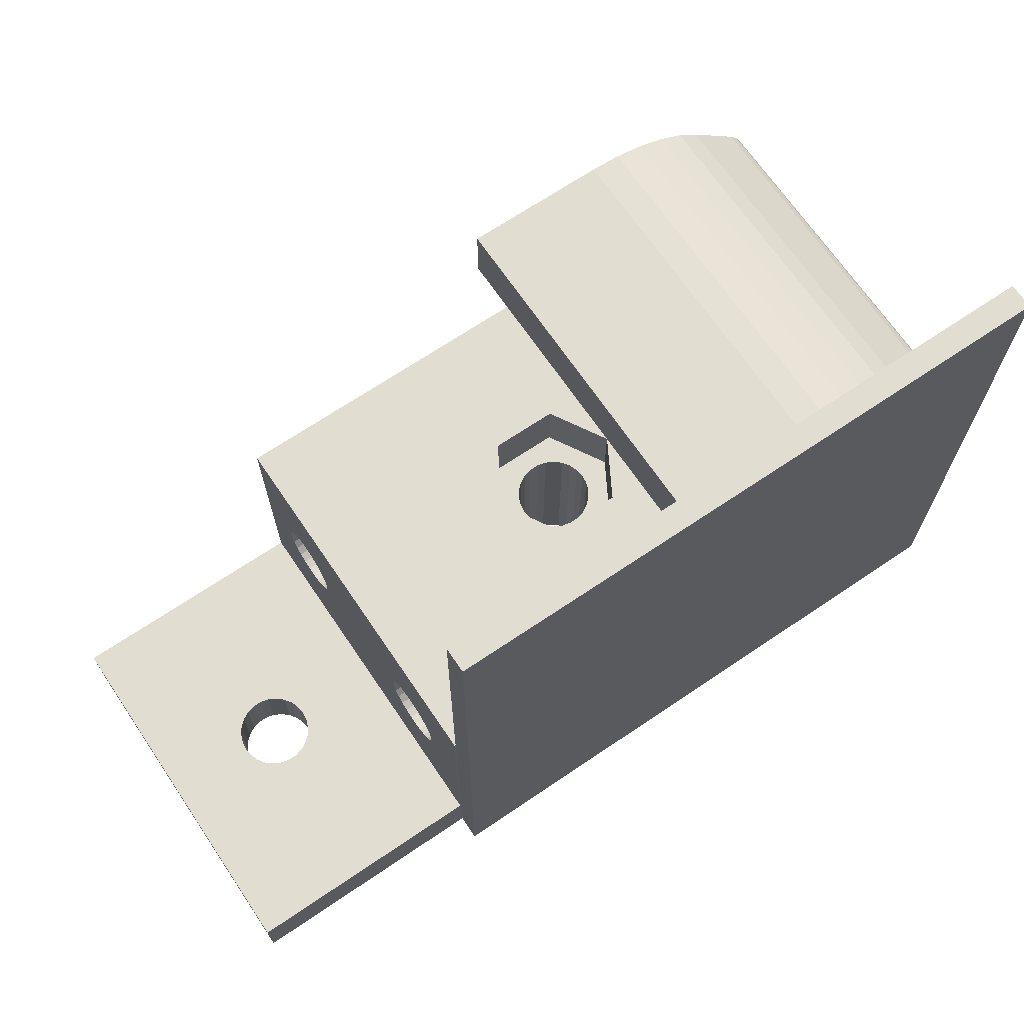
<metadata>
{"format":"obj","ext":"obj","renderer":"f3d","projection":"perspective","resolution":1024,"background":"white","views":[{"elev":68.5,"azim":-34.1,"up":"+Y"}]}
</metadata>
<code>
v -10 -9.994 0
v 9.996 -9.994 0
v -10 -14.99 0
v 60 -14.99 0
v 9.996 10.01 0
v 40 10.01 0
v 32.5 25.01 0
v 43.78 25.01 0
v 32.5 20.01 0
v 37.5 15.01 0
v 40 15.01 0
v 46.13 24.82 0
v 48.42 24.27 0
v 60 12.93 0
v 50.59 23.37 0
v 59.62 14.85 0
v 59.9 13.91 0
v 52.6 22.14 0
v 59.16 15.71 0
v 54.39 20.61 0
v 58.53 16.47 0
v 54.39 20.61 30
v 58.53 16.47 30
v 59.16 15.71 30
v 59.62 14.85 30
v 59.9 13.91 30
v 60 12.93 30
v 46.13 24.82 30
v 43.78 25.01 30
v 48.42 24.27 30
v 50.59 23.37 30
v 52.6 22.14 30
v 60 2.556 26.7
v 60 3.368 25.98
v 60 3.985 25.09
v 60 1.596 27.21
v 60 4.369 24.08
v 60 0.5424 27.47
v 60 4.5 23
v 60 -0.5424 27.47
v 60 4.369 21.92
v 60 3.985 20.91
v 60 -14.99 30
v 60 -1.596 27.21
v 60 -2.556 26.7
v 60 -3.368 25.98
v 60 -3.985 25.09
v 60 -4.369 24.08
v 60 -4.5 23
v 60 -4.369 21.92
v 60 -3.985 20.91
v 60 3.368 9.486
v 60 3.368 20.01
v 60 2.556 10.21
v 60 2.556 19.3
v 60 3.985 8.593
v 60 1.596 10.71
v 60 1.596 18.79
v 60 4.369 7.579
v 60 0.5424 10.97
v 60 0.5424 18.53
v 60 4.5 6.502
v 60 -0.5424 10.97
v 60 -0.5424 18.53
v 60 4.369 5.425
v 60 -1.596 10.71
v 60 -1.596 18.79
v 60 -2.556 19.3
v 60 3.985 4.411
v 60 -2.556 10.21
v 60 -3.368 20.01
v 60 3.368 3.518
v 60 -3.368 9.486
v 60 2.556 2.799
v 60 -3.985 8.593
v 60 1.596 2.294
v 60 0.5424 2.035
v 60 -4.369 7.579
v 60 -4.5 6.502
v 60 -4.369 5.425
v 60 -3.985 4.411
v 60 -3.368 3.518
v 60 -2.556 2.799
v 60 -1.596 2.294
v 60 -0.5424 2.035
v 32.5 25.01 30
v 32.84 -14.99 19.11
v 33.74 -14.99 18.32
v 34.43 -14.99 17.32
v 31.77 -14.99 19.67
v 34.85 -14.99 16.2
v 30.6 -14.99 19.96
v 35 -14.99 15
v 34.85 -14.99 13.8
v 34.43 -14.99 12.68
v 33.74 -14.99 11.68
v 32.84 -14.99 10.88
v 31.77 -14.99 10.32
v 30.6 -14.99 10.04
v 10.09 -14.99 30
v 29.4 -14.99 19.96
v 28.23 -14.99 19.67
v 27.16 -14.99 19.11
v 26.26 -14.99 18.32
v 25.57 -14.99 17.32
v 25.14 -14.99 16.2
v 1.704 -14.99 17.47
v 2.246 -14.99 16.99
v 2.656 -14.99 16.39
v 1.064 -14.99 17.81
v 2.913 -14.99 15.72
v 25 -14.99 15
v 0.3616 -14.99 17.98
v -10 -14.99 30
v 3 -14.99 15
v -0.3616 -14.99 17.98
v 2.913 -14.99 14.28
v 25.14 -14.99 13.8
v -1.064 -14.99 17.81
v 2.656 -14.99 13.61
v 25.57 -14.99 12.68
v -1.704 -14.99 17.47
v 2.246 -14.99 13.01
v 26.26 -14.99 11.68
v -2.246 -14.99 16.99
v 1.704 -14.99 12.53
v 27.16 -14.99 10.88
v -2.656 -14.99 16.39
v -2.913 -14.99 15.72
v -3 -14.99 15
v 28.23 -14.99 10.32
v -2.913 -14.99 14.28
v -2.656 -14.99 13.61
v -2.246 -14.99 13.01
v -1.704 -14.99 12.53
v -1.064 -14.99 12.2
v -0.3616 -14.99 12.02
v 0.3616 -14.99 12.02
v 1.064 -14.99 12.2
v 29.4 -14.99 10.04
v 32.5 20.01 30
v -10 -9.994 30
v 37.5 15.01 30
v -1.704 -9.994 17.47
v -2.246 -9.994 16.99
v -2.656 -9.994 16.39
v -1.064 -9.994 17.81
v -2.913 -9.994 15.72
v -0.3616 -9.994 17.98
v 9.996 -9.994 30
v -3 -9.994 15
v 0.3616 -9.994 17.98
v 1.064 -9.994 17.81
v 1.704 -9.994 17.47
v 2.246 -9.994 16.99
v 2.656 -9.994 16.39
v 2.913 -9.994 15.72
v 3 -9.994 15
v -1.064 -9.994 12.2
v -0.3616 -9.994 12.02
v -1.704 -9.994 12.53
v -2.246 -9.994 13.01
v -2.656 -9.994 13.61
v -2.913 -9.994 14.28
v 2.913 -9.994 14.28
v 2.656 -9.994 13.61
v 2.246 -9.994 13.01
v 1.704 -9.994 12.53
v 1.064 -9.994 12.2
v 0.3616 -9.994 12.02
v 40 15.01 30
v 9.996 -2.469 24.7
v 9.996 -1.989 25.24
v 9.996 -1.394 25.65
v 9.996 -2.805 24.06
v 9.996 -0.7179 25.91
v 9.996 -2.978 23.36
v 9.996 -0 26
v 9.996 -2.978 22.63
v 9.996 -2.805 21.93
v 9.996 10.01 30
v 9.996 0.7179 25.91
v 9.996 1.394 25.65
v 9.996 1.989 25.24
v 9.996 2.469 24.7
v 9.996 2.805 24.06
v 9.996 2.978 23.36
v 9.996 2.978 22.63
v 9.996 2.805 21.93
v 9.996 -2.469 8.205
v 9.996 -1.989 20.75
v 9.996 -1.989 8.746
v 9.996 -2.469 21.29
v 9.996 -1.394 9.157
v 9.996 -1.394 20.34
v 9.996 -2.805 7.565
v 9.996 -0.7179 9.414
v 9.996 -0.7179 20.08
v 9.996 -2.978 6.862
v 9.996 -0 9.501
v 9.996 0 20
v 9.996 -2.978 6.139
v 9.996 0.7179 9.414
v 9.996 0.7179 20.08
v 9.996 -2.805 5.437
v 9.996 1.394 9.157
v 9.996 1.394 20.34
v 9.996 -2.469 4.797
v 9.996 1.989 8.746
v 9.996 1.989 20.75
v 9.996 -1.989 4.255
v 9.996 2.469 8.205
v 9.996 2.469 21.29
v 9.996 -1.394 3.844
v 9.996 2.805 7.565
v 9.996 -0.7179 3.588
v 9.996 0 3.501
v 9.996 2.978 6.862
v 9.996 2.978 6.139
v 9.996 2.805 5.437
v 9.996 2.469 4.797
v 9.996 1.989 4.255
v 9.996 1.394 3.844
v 9.996 0.7179 3.588
v 40 10.01 30
v 24.68 10.01 14.99
v 10.09 10.01 30
v 27.33 10.01 19.61
v 32.66 10.01 19.62
v 27.35 10.01 10.38
v 35.33 10.01 15.02
v 32.68 10.01 10.4
v 10.09 -15 30
v 60 -15 30
v 10.09 35.01 30
v 60 35.01 30
v 55 4.5 23
v 55 4.369 24.08
v 55 3.985 25.09
v 55 3.368 25.98
v 55 2.556 26.7
v 55 1.596 27.21
v 55 0.5424 27.47
v 55 -0.5424 27.47
v 55 -1.596 27.21
v 55 -2.556 26.7
v 55 -3.368 25.98
v 55 -3.985 25.09
v 55 -4.369 24.08
v 55 -4.5 23
v 55 -4.369 21.92
v 55 -3.985 20.91
v 55 -3.368 20.01
v 55 -2.556 19.3
v 55 -1.596 18.79
v 55 -0.5424 18.53
v 55 0.5424 18.53
v 55 1.596 18.79
v 55 2.556 19.3
v 55 3.368 20.01
v 55 3.985 20.91
v 55 4.369 21.92
v 55 4.5 6.502
v 55 4.369 7.579
v 55 3.985 8.593
v 55 3.368 9.486
v 55 2.556 10.21
v 55 1.596 10.71
v 55 0.5424 10.97
v 55 -0.5424 10.97
v 55 -1.596 10.71
v 55 -2.556 10.21
v 55 -3.368 9.486
v 55 -3.985 8.593
v 55 -4.369 7.579
v 55 -4.5 6.502
v 55 -4.369 5.425
v 55 -3.985 4.411
v 55 -3.368 3.518
v 55 -2.556 2.799
v 55 -1.596 2.294
v 55 -0.5424 2.035
v 55 0.5424 2.035
v 55 1.596 2.294
v 55 2.556 2.799
v 55 3.368 3.518
v 55 3.985 4.411
v 55 4.369 5.425
v 35 -9.994 15
v 34.85 -9.994 16.2
v 34.43 -9.994 17.32
v 33.74 -9.994 18.32
v 32.84 -9.994 19.11
v 31.77 -9.994 19.67
v 30.6 -9.994 19.96
v 29.4 -9.994 19.96
v 28.23 -9.994 19.67
v 27.16 -9.994 19.11
v 26.26 -9.994 18.32
v 25.57 -9.994 17.32
v 25.14 -9.994 16.2
v 25 -9.994 15
v 25.14 -9.994 13.8
v 25.57 -9.994 12.68
v 26.26 -9.994 11.68
v 27.16 -9.994 10.88
v 28.23 -9.994 10.32
v 29.4 -9.994 10.04
v 30.6 -9.994 10.04
v 31.77 -9.994 10.32
v 32.84 -9.994 10.88
v 33.74 -9.994 11.68
v 34.43 -9.994 12.68
v 34.85 -9.994 13.8
v 55 0 20
v 55 0.7179 20.08
v 55 1.394 20.34
v 55 1.989 20.75
v 55 2.469 21.29
v 55 2.805 21.93
v 55 2.978 22.63
v 55 2.978 23.36
v 55 2.805 24.06
v 55 2.469 24.7
v 55 1.989 25.24
v 55 1.394 25.65
v 55 0.7179 25.91
v 55 -0 26
v 55 -0.7179 25.91
v 55 -1.394 25.65
v 55 -1.989 25.24
v 55 -2.469 24.7
v 55 -2.805 24.06
v 55 -2.978 23.36
v 55 -2.978 22.63
v 55 -2.805 21.93
v 55 -2.469 21.29
v 55 -1.989 20.75
v 55 -1.394 20.34
v 55 -0.7179 20.08
v 55 0 3.501
v 55 0.7179 3.588
v 55 1.394 3.844
v 55 1.989 4.255
v 55 2.469 4.797
v 55 2.805 5.437
v 55 2.978 6.139
v 55 2.978 6.862
v 55 2.805 7.565
v 55 2.469 8.205
v 55 1.989 8.746
v 55 1.394 9.157
v 55 0.7179 9.414
v 55 -0 9.501
v 55 -0.7179 9.414
v 55 -1.394 9.157
v 55 -1.989 8.746
v 55 -2.469 8.205
v 55 -2.805 7.565
v 55 -2.978 6.862
v 55 -2.978 6.139
v 55 -2.805 5.437
v 55 -2.469 4.797
v 55 -1.989 4.255
v 55 -1.394 3.844
v 55 -0.7179 3.588
v 24.68 5.006 14.99
v 27.33 5.006 19.61
v 32.66 5.006 19.62
v 35.33 5.006 15.02
v 32.68 5.006 10.4
v 27.35 5.006 10.38
v 60 -15 32
v 10.09 -15 32
v 10.09 35.01 32
v 60 35.01 32
v 27.75 -9.994 13.01
v 28.29 -9.994 12.53
v 27.34 -9.994 13.61
v 28.94 -9.994 12.19
v 27.09 -9.994 14.28
v 29.64 -9.994 12.02
v 27 -9.994 15
v 30.36 -9.994 12.02
v 27.09 -9.994 15.72
v 31.06 -9.994 12.19
v 27.34 -9.994 16.39
v 31.7 -9.994 12.53
v 27.75 -9.994 16.99
v 32.24 -9.994 13.01
v 28.29 -9.994 17.47
v 32.66 -9.994 13.61
v 28.94 -9.994 17.8
v 32.91 -9.994 14.28
v 29.64 -9.994 17.98
v 33 -9.994 15
v 30.36 -9.994 17.98
v 31.06 -9.994 17.8
v 32.91 -9.994 15.72
v 31.7 -9.994 17.47
v 32.66 -9.994 16.39
v 32.24 -9.994 16.99
v 28.29 5.006 12.53
v 27.75 5.006 13.01
v 27.34 5.006 13.61
v 28.94 5.006 12.19
v 27.09 5.006 14.28
v 29.64 5.006 12.02
v 27 5.006 15
v 30.36 5.006 12.02
v 27.09 5.006 15.72
v 31.06 5.006 12.19
v 27.34 5.006 16.39
v 31.7 5.006 12.53
v 32.24 5.006 13.01
v 32.66 5.006 13.61
v 27.75 5.006 16.99
v 28.29 5.006 17.47
v 28.94 5.006 17.8
v 29.64 5.006 17.98
v 32.91 5.006 15.72
v 32.66 5.006 16.39
v 33 5.006 15
v 32.91 5.006 14.28
v 30.36 5.006 17.98
v 31.06 5.006 17.8
v 31.7 5.006 17.47
v 32.24 5.006 16.99
f 1 2 3
f 2 4 3
f 5 6 2
f 2 6 4
f 7 8 9
f 9 8 10
f 10 8 11
f 8 12 11
f 12 13 11
f 6 14 4
f 13 15 11
f 14 16 17
f 15 18 11
f 14 19 16
f 11 20 6
f 18 20 11
f 6 21 14
f 20 21 6
f 14 21 19
f 22 21 20
f 23 21 22
f 21 24 19
f 23 24 21
f 19 25 16
f 24 25 19
f 16 26 17
f 17 26 14
f 25 26 16
f 26 27 14
f 8 28 12
f 29 28 8
f 12 30 13
f 13 30 15
f 28 30 12
f 30 31 15
f 15 32 18
f 31 32 15
f 18 22 20
f 32 22 18
f 33 34 27
f 35 27 34
f 36 33 27
f 37 27 35
f 38 36 27
f 39 27 37
f 40 38 27
f 41 27 39
f 42 27 41
f 43 44 40
f 43 45 44
f 43 46 45
f 43 47 46
f 43 48 47
f 43 49 48
f 43 50 49
f 43 51 50
f 43 40 27
f 14 27 42
f 52 42 53
f 54 52 53
f 54 53 55
f 56 42 52
f 56 14 42
f 57 54 55
f 57 55 58
f 59 14 56
f 60 57 58
f 60 58 61
f 62 14 59
f 63 61 64
f 63 60 61
f 65 14 62
f 66 67 68
f 66 64 67
f 66 63 64
f 69 14 65
f 70 68 71
f 70 66 68
f 72 14 69
f 73 70 71
f 74 14 72
f 75 71 51
f 75 73 71
f 76 14 74
f 77 14 76
f 4 78 75
f 4 79 78
f 4 80 79
f 4 81 80
f 4 75 51
f 4 82 81
f 4 83 82
f 4 84 83
f 4 51 43
f 4 14 77
f 4 77 85
f 4 85 84
f 8 7 86
f 8 86 29
f 87 88 43
f 89 43 88
f 90 87 43
f 91 43 89
f 92 90 43
f 93 4 43
f 93 43 91
f 94 4 93
f 95 4 94
f 96 4 95
f 97 4 96
f 98 4 97
f 99 4 98
f 100 101 92
f 100 102 101
f 100 103 102
f 100 104 103
f 100 105 104
f 100 106 105
f 100 92 43
f 107 108 100
f 109 100 108
f 110 107 100
f 111 112 106
f 111 100 109
f 111 106 100
f 113 100 114
f 113 110 100
f 115 112 111
f 116 113 114
f 117 118 112
f 117 112 115
f 119 116 114
f 120 121 118
f 120 118 117
f 122 119 114
f 123 124 121
f 123 121 120
f 125 122 114
f 126 127 124
f 126 124 123
f 128 125 114
f 129 128 114
f 130 129 114
f 3 131 127
f 3 130 114
f 3 132 130
f 3 133 132
f 3 134 133
f 3 135 134
f 3 136 135
f 3 137 136
f 3 138 137
f 3 139 138
f 3 126 139
f 3 127 126
f 3 4 99
f 3 99 140
f 3 140 131
f 7 9 141
f 7 141 86
f 3 114 142
f 1 3 142
f 141 9 10
f 141 10 143
f 144 145 142
f 146 142 145
f 147 144 142
f 148 142 146
f 149 142 150
f 149 147 142
f 151 142 148
f 152 149 150
f 153 152 150
f 154 153 150
f 155 154 150
f 156 155 150
f 157 156 150
f 158 157 150
f 1 159 160
f 1 161 159
f 1 162 161
f 1 163 162
f 1 164 163
f 1 151 164
f 1 142 151
f 2 165 158
f 2 166 165
f 2 167 166
f 2 168 167
f 2 169 168
f 2 170 169
f 2 160 170
f 2 1 160
f 2 158 150
f 10 11 171
f 10 171 143
f 172 150 173
f 174 173 150
f 175 150 172
f 176 174 150
f 177 150 175
f 178 176 150
f 179 150 177
f 180 150 179
f 181 182 178
f 181 183 182
f 181 184 183
f 181 185 184
f 181 186 185
f 181 187 186
f 181 178 150
f 188 187 181
f 189 188 181
f 190 191 192
f 190 193 191
f 194 192 191
f 194 191 195
f 196 180 193
f 196 193 190
f 197 195 198
f 197 194 195
f 2 180 196
f 2 150 180
f 199 2 196
f 200 198 201
f 200 197 198
f 202 2 199
f 203 200 201
f 203 201 204
f 205 2 202
f 206 204 207
f 206 203 204
f 208 2 205
f 209 206 207
f 209 207 210
f 211 2 208
f 212 210 213
f 212 209 210
f 214 2 211
f 215 213 189
f 215 212 213
f 216 2 214
f 217 2 216
f 5 189 181
f 5 2 217
f 5 215 189
f 5 218 215
f 5 219 218
f 5 220 219
f 5 221 220
f 5 222 221
f 5 223 222
f 5 224 223
f 5 217 224
f 11 6 225
f 11 225 171
f 226 181 227
f 226 227 228
f 5 181 226
f 225 228 227
f 229 228 225
f 230 5 226
f 231 229 225
f 6 230 232
f 6 232 231
f 6 5 230
f 6 231 225
f 100 43 233
f 43 234 233
f 227 143 225
f 235 141 227
f 227 141 143
f 143 171 225
f 235 86 141
f 43 27 234
f 86 236 29
f 29 236 28
f 28 236 30
f 30 236 31
f 31 236 32
f 32 236 22
f 22 236 23
f 23 236 24
f 24 236 25
f 25 236 26
f 236 234 27
f 236 27 26
f 235 236 86
f 39 37 237
f 237 37 238
f 238 35 239
f 37 35 238
f 239 34 240
f 35 34 239
f 240 33 241
f 241 33 242
f 34 33 240
f 242 36 243
f 33 36 242
f 36 38 243
f 243 40 244
f 38 40 243
f 244 44 245
f 40 44 244
f 245 45 246
f 44 45 245
f 246 46 247
f 45 46 246
f 46 47 247
f 247 47 248
f 47 48 248
f 248 48 249
f 48 49 249
f 249 49 250
f 250 50 251
f 49 50 250
f 50 51 251
f 251 51 252
f 252 71 253
f 51 71 252
f 253 68 254
f 71 68 253
f 254 67 255
f 68 67 254
f 255 64 256
f 67 64 255
f 256 61 257
f 64 61 256
f 257 58 258
f 61 58 257
f 258 55 259
f 58 55 258
f 259 53 260
f 55 53 259
f 260 42 261
f 53 42 260
f 261 41 262
f 42 41 261
f 262 39 237
f 41 39 262
f 62 59 263
f 263 59 264
f 264 56 265
f 59 56 264
f 265 52 266
f 56 52 265
f 266 54 267
f 267 54 268
f 52 54 266
f 268 57 269
f 54 57 268
f 57 60 269
f 269 63 270
f 60 63 269
f 270 66 271
f 63 66 270
f 271 70 272
f 66 70 271
f 272 73 273
f 70 73 272
f 73 75 273
f 273 75 274
f 75 78 274
f 274 78 275
f 78 79 275
f 275 79 276
f 276 80 277
f 79 80 276
f 80 81 277
f 277 81 278
f 278 82 279
f 81 82 278
f 279 83 280
f 82 83 279
f 280 84 281
f 83 84 280
f 281 85 282
f 84 85 281
f 282 77 283
f 85 77 282
f 283 76 284
f 77 76 283
f 284 74 285
f 76 74 284
f 285 72 286
f 74 72 285
f 286 69 287
f 72 69 286
f 287 65 288
f 69 65 287
f 288 62 263
f 65 62 288
f 150 114 100
f 150 142 114
f 227 181 150
f 100 227 150
f 93 91 289
f 289 91 290
f 290 89 291
f 291 89 292
f 91 89 290
f 89 88 292
f 292 87 293
f 88 87 292
f 293 90 294
f 87 90 293
f 294 92 295
f 90 92 294
f 295 101 296
f 92 101 295
f 296 102 297
f 101 102 296
f 297 103 298
f 102 103 297
f 298 104 299
f 299 104 300
f 103 104 298
f 104 105 300
f 300 105 301
f 105 106 301
f 106 112 301
f 301 112 302
f 302 112 303
f 112 118 303
f 303 121 304
f 118 121 303
f 304 121 305
f 121 124 305
f 305 127 306
f 124 127 305
f 306 131 307
f 307 131 308
f 127 131 306
f 131 140 308
f 308 99 309
f 140 99 308
f 309 98 310
f 310 98 311
f 99 98 309
f 311 97 312
f 98 97 311
f 97 96 312
f 312 95 313
f 96 95 312
f 313 94 314
f 314 94 289
f 95 94 313
f 94 93 289
f 151 130 132
f 164 132 133
f 164 151 132
f 163 133 134
f 163 164 133
f 162 134 135
f 162 163 134
f 161 135 136
f 161 162 135
f 159 136 137
f 159 161 136
f 160 137 138
f 160 159 137
f 170 138 139
f 170 160 138
f 169 170 139
f 168 139 126
f 168 126 123
f 168 169 139
f 167 123 120
f 167 168 123
f 166 167 120
f 166 120 117
f 165 166 117
f 158 165 117
f 158 117 115
f 158 115 111
f 157 111 109
f 157 158 111
f 156 109 108
f 156 157 109
f 155 156 108
f 154 108 107
f 154 155 108
f 153 107 110
f 153 154 107
f 152 110 113
f 152 153 110
f 149 113 116
f 149 116 119
f 149 152 113
f 147 149 119
f 144 119 122
f 144 122 125
f 144 147 119
f 145 144 125
f 146 125 128
f 146 145 125
f 148 128 129
f 148 129 130
f 148 146 128
f 151 148 130
f 201 315 316
f 204 201 316
f 207 317 318
f 207 316 317
f 207 204 316
f 210 207 318
f 213 318 319
f 213 210 318
f 189 319 320
f 189 213 319
f 188 320 321
f 188 189 320
f 187 322 323
f 187 321 322
f 187 188 321
f 186 323 324
f 186 187 323
f 185 324 325
f 185 186 324
f 184 185 325
f 183 184 325
f 183 325 326
f 182 183 326
f 182 327 328
f 182 326 327
f 178 182 328
f 178 328 329
f 176 178 329
f 174 329 330
f 174 176 329
f 173 331 332
f 173 330 331
f 173 174 330
f 172 173 332
f 175 332 333
f 175 172 332
f 177 333 334
f 177 175 333
f 179 334 335
f 179 177 334
f 180 335 336
f 180 179 335
f 193 336 337
f 193 180 336
f 191 338 339
f 191 337 338
f 191 193 337
f 195 191 339
f 198 339 340
f 198 195 339
f 201 340 315
f 201 198 340
f 217 341 342
f 224 217 342
f 223 343 344
f 223 342 343
f 223 224 342
f 222 223 344
f 221 344 345
f 221 222 344
f 220 345 346
f 220 221 345
f 219 346 347
f 219 220 346
f 218 348 349
f 218 347 348
f 218 219 347
f 215 349 350
f 215 218 349
f 212 350 351
f 212 215 350
f 209 212 351
f 206 209 351
f 206 351 352
f 203 206 352
f 203 353 354
f 203 352 353
f 200 203 354
f 200 354 355
f 197 200 355
f 194 355 356
f 194 197 355
f 192 357 358
f 192 356 357
f 192 194 356
f 190 192 358
f 196 358 359
f 196 190 358
f 199 359 360
f 199 196 359
f 202 360 361
f 202 199 360
f 205 361 362
f 205 202 361
f 208 362 363
f 208 205 362
f 211 364 365
f 211 363 364
f 211 208 363
f 214 211 365
f 216 365 366
f 216 214 365
f 217 366 341
f 217 216 366
f 226 228 367
f 367 228 368
f 228 229 368
f 368 229 369
f 229 231 369
f 369 231 370
f 231 232 370
f 370 232 371
f 232 230 371
f 371 230 372
f 230 226 372
f 372 226 367
f 233 234 373
f 233 373 374
f 100 233 374
f 227 100 374
f 375 227 374
f 235 227 375
f 236 235 375
f 236 375 376
f 373 236 376
f 234 236 373
f 318 259 260
f 319 260 261
f 319 318 260
f 317 258 259
f 317 259 318
f 320 261 262
f 320 319 261
f 316 257 258
f 316 258 317
f 321 262 237
f 321 320 262
f 315 256 257
f 315 257 316
f 322 237 238
f 322 321 237
f 340 255 256
f 340 256 315
f 323 238 239
f 323 322 238
f 339 255 340
f 254 255 339
f 324 323 239
f 240 324 239
f 338 254 339
f 325 324 240
f 253 254 338
f 337 253 338
f 241 325 240
f 326 325 241
f 252 253 337
f 252 337 336
f 242 326 241
f 242 327 326
f 251 252 336
f 251 336 335
f 243 327 242
f 243 328 327
f 250 251 335
f 250 335 334
f 244 329 328
f 244 328 243
f 249 250 334
f 249 334 333
f 245 330 329
f 245 329 244
f 248 333 332
f 248 249 333
f 246 331 330
f 246 330 245
f 247 332 331
f 247 248 332
f 247 331 246
f 344 285 286
f 345 286 287
f 345 344 286
f 343 284 285
f 343 285 344
f 346 287 288
f 346 345 287
f 342 283 284
f 342 284 343
f 347 288 263
f 347 346 288
f 341 282 283
f 341 283 342
f 348 263 264
f 348 347 263
f 366 281 282
f 366 282 341
f 349 264 265
f 349 348 264
f 365 281 366
f 280 281 365
f 350 349 265
f 266 350 265
f 364 280 365
f 351 350 266
f 279 280 364
f 363 279 364
f 267 351 266
f 352 351 267
f 278 279 363
f 278 363 362
f 268 352 267
f 268 353 352
f 277 278 362
f 277 362 361
f 269 354 353
f 269 353 268
f 276 277 361
f 276 361 360
f 270 354 269
f 270 355 354
f 275 360 359
f 275 276 360
f 271 356 355
f 271 355 270
f 274 275 359
f 274 359 358
f 272 357 356
f 272 356 271
f 273 358 357
f 273 357 272
f 273 274 358
f 305 377 304
f 306 378 305
f 305 378 377
f 304 379 303
f 377 379 304
f 307 380 306
f 306 380 378
f 303 381 302
f 379 381 303
f 308 382 307
f 307 382 380
f 381 383 302
f 309 384 308
f 308 384 382
f 302 385 301
f 383 385 302
f 310 386 309
f 309 386 384
f 301 387 300
f 385 387 301
f 311 388 310
f 310 388 386
f 300 389 299
f 387 389 300
f 311 390 388
f 311 312 390
f 389 391 299
f 312 392 390
f 391 298 299
f 391 393 298
f 312 313 392
f 313 394 392
f 395 297 393
f 393 297 298
f 313 314 394
f 394 314 396
f 395 296 297
f 397 296 395
f 314 289 396
f 398 295 397
f 397 295 296
f 396 290 399
f 289 290 396
f 398 294 295
f 400 294 398
f 399 291 401
f 290 291 399
f 402 293 400
f 400 293 294
f 401 292 402
f 291 292 401
f 402 292 293
f 403 372 404
f 405 372 367
f 405 404 372
f 406 372 403
f 407 405 367
f 408 372 406
f 409 407 367
f 410 372 408
f 411 409 367
f 371 372 410
f 412 371 410
f 413 411 367
f 414 371 412
f 415 371 414
f 416 371 415
f 368 417 413
f 368 418 417
f 368 419 418
f 368 413 367
f 420 419 368
f 370 421 422
f 370 423 421
f 370 424 423
f 370 416 424
f 370 371 416
f 369 425 420
f 369 426 425
f 369 427 426
f 369 428 427
f 369 422 428
f 369 420 368
f 369 370 422
f 376 375 374
f 376 374 373
f 407 409 383
f 407 381 379
f 407 383 381
f 405 407 379
f 404 379 377
f 404 405 379
f 403 377 378
f 403 404 377
f 406 380 382
f 406 378 380
f 406 403 378
f 408 382 384
f 408 406 382
f 410 408 384
f 412 384 386
f 412 410 384
f 414 386 388
f 414 412 386
f 415 388 390
f 415 414 388
f 416 415 390
f 416 390 392
f 424 416 392
f 424 392 394
f 423 424 394
f 423 396 399
f 423 394 396
f 421 423 399
f 421 399 401
f 422 421 401
f 428 401 402
f 428 422 401
f 427 402 400
f 427 428 402
f 426 400 398
f 426 427 400
f 425 397 395
f 425 398 397
f 425 426 398
f 420 395 393
f 420 425 395
f 419 420 393
f 418 393 391
f 418 419 393
f 417 389 387
f 417 391 389
f 417 418 391
f 413 417 387
f 411 387 385
f 411 413 387
f 409 385 383
f 409 411 385

</code>
